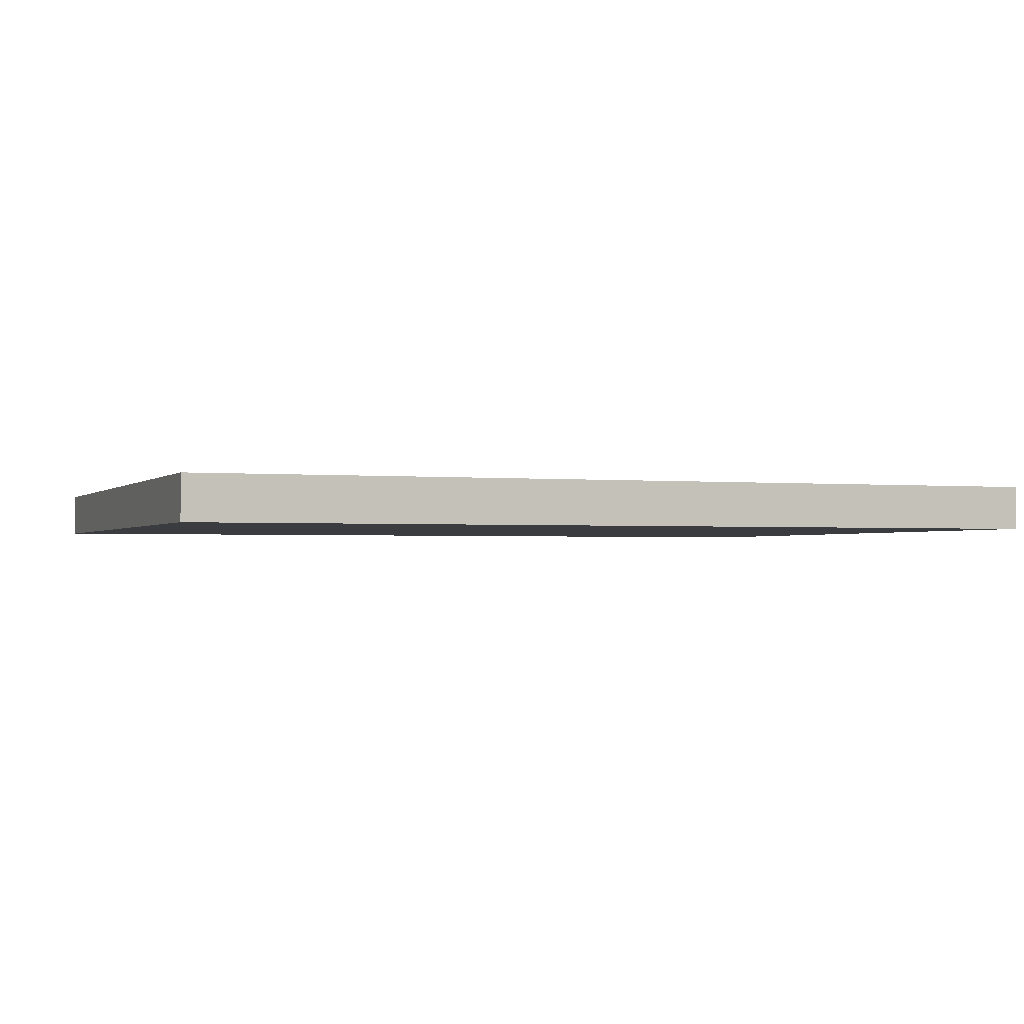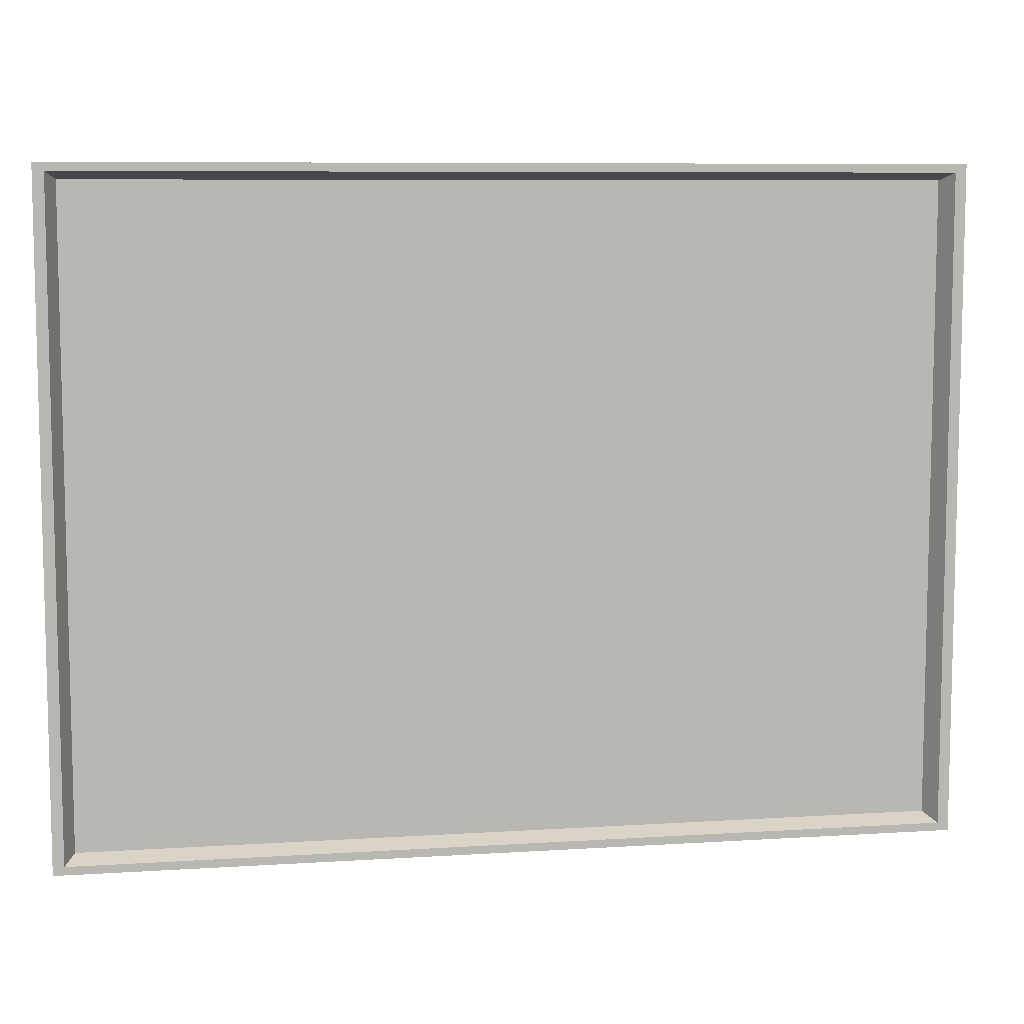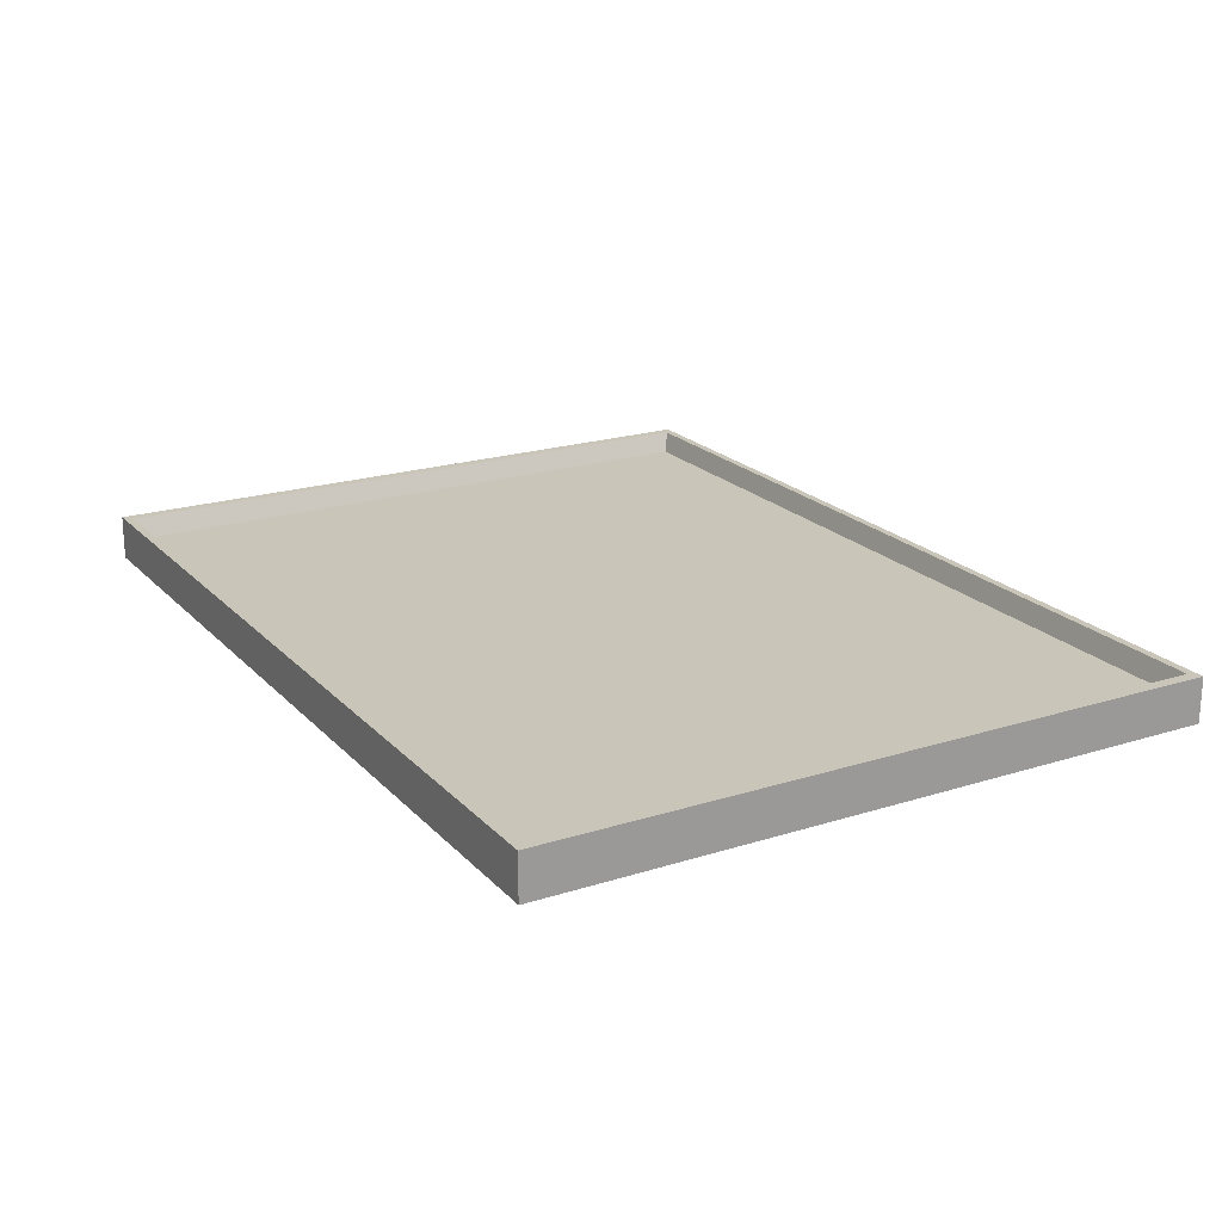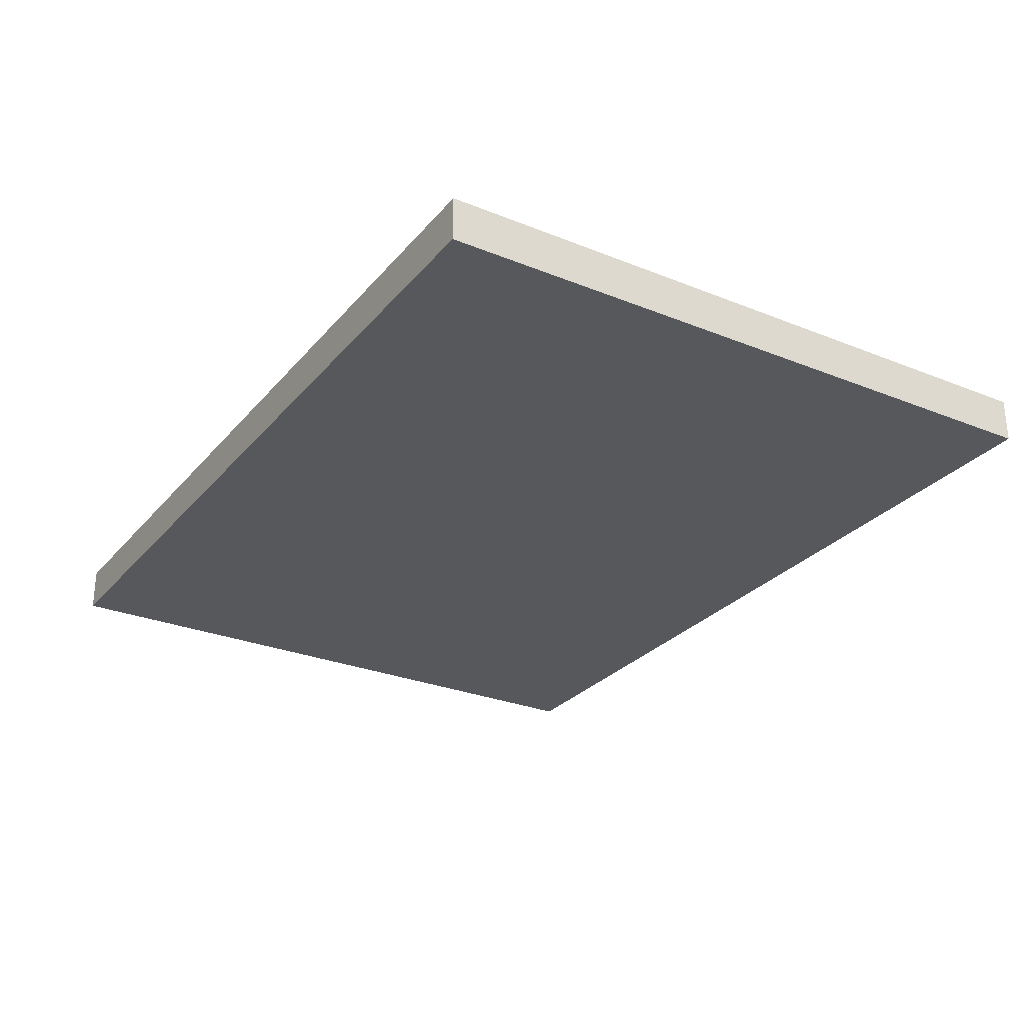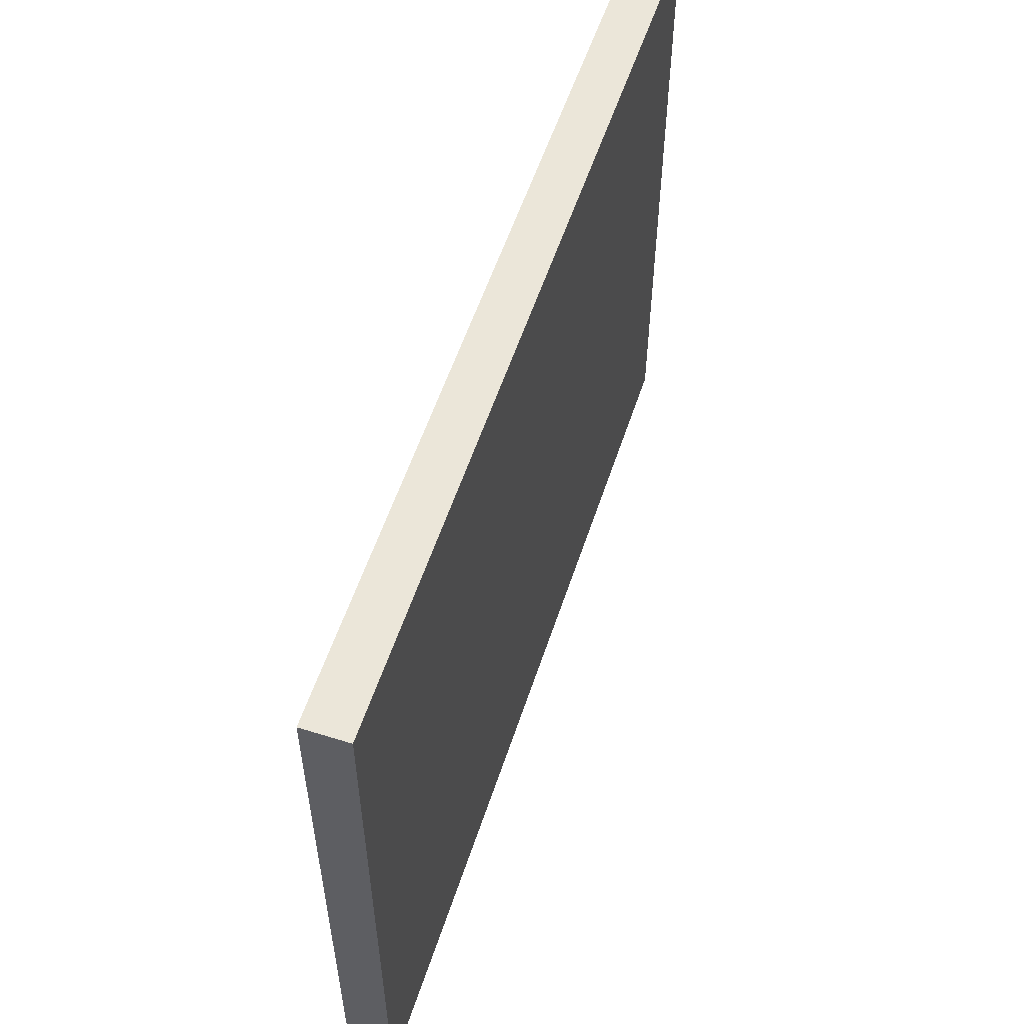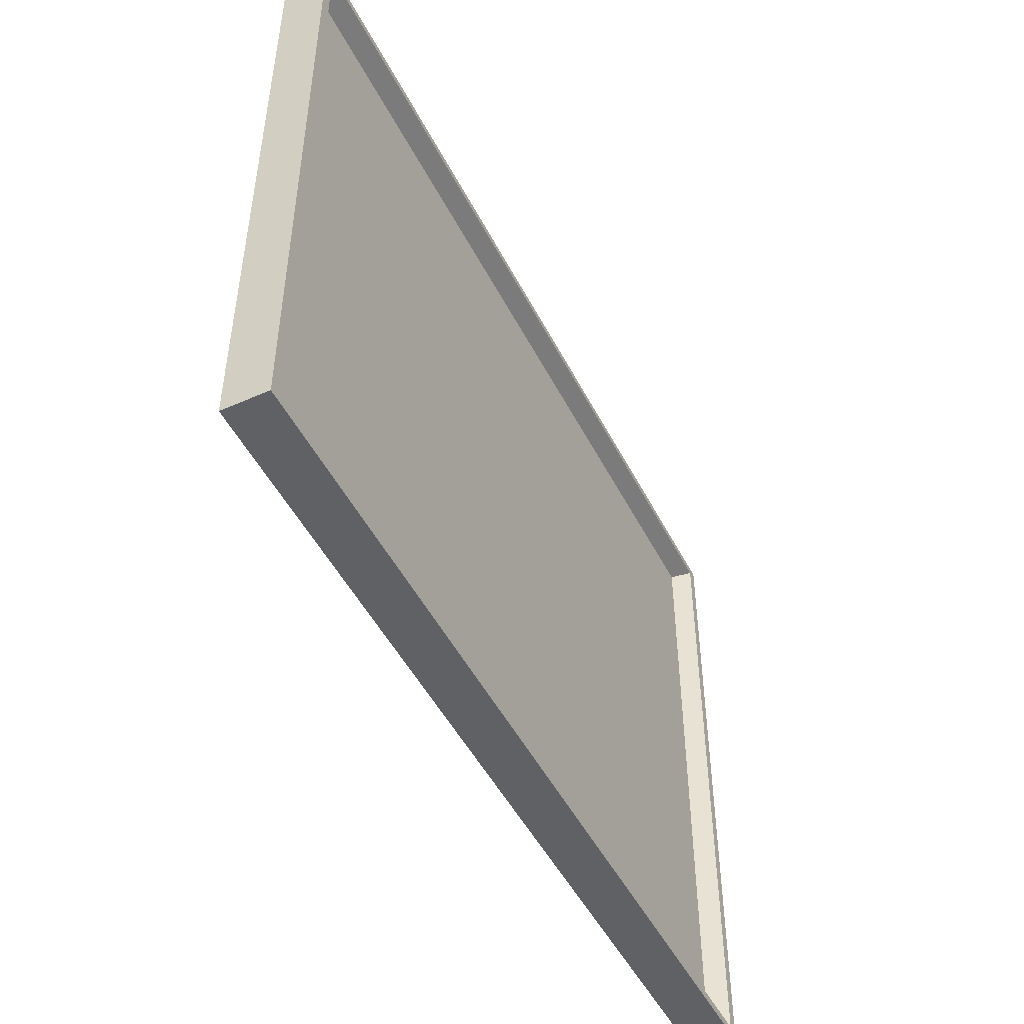
<metadata>
{"format":"obj","ext":"obj","renderer":"f3d","projection":"perspective","resolution":1024,"background":"white","views":[{"elev":-1.6,"azim":159.0,"up":"+Z"},{"elev":8.1,"azim":-10.0,"up":"+Y"},{"elev":20.6,"azim":-119.9,"up":"+Z"},{"elev":-27.9,"azim":58.5,"up":"+Z"},{"elev":56.1,"azim":108.1,"up":"+Y"},{"elev":-49.0,"azim":-63.7,"up":"+Y"}]}
</metadata>
<code>
o Cube
v -0.2 0.1522 -0.0122
v 0.2 0.1522 -0.0122
v -0.2 -0.1478 -0.0122
v 0.2 -0.1478 -0.0122
v 0.2 0.1522 0.0078
v 0.2 -0.1478 0.0078
v -0.2 0.1522 0.0078
v -0.2 -0.1478 0.0078
v 0.1951 0.1485 0.0078
v 0.1951 -0.1441 0.0078
v -0.1951 0.1485 0.0078
v -0.1951 -0.1441 0.0078
v -0.1902 0.1449 -0.0022
v 0.1902 0.1449 -0.0022
v -0.1902 -0.1405 -0.0022
v 0.1902 -0.1405 -0.0022
f 2 5 6 4
f 4 6 8 3
f 3 1 2 4
f 1 7 5 2
f 3 8 7 1
f 9 10 6 5
f 11 9 5 7
f 10 12 8 6
f 12 11 7 8
f 13 15 16 14
f 10 9 14 16
f 12 10 16 15
f 11 12 15 13
f 9 11 13 14
o Plane
v 0.191 -0.1413 -0.0012
v 0.191 0.1457 -0.0012
v -0.191 -0.1413 -0.0012
v -0.191 0.1457 -0.0012
f 17 18 20 19

</code>
